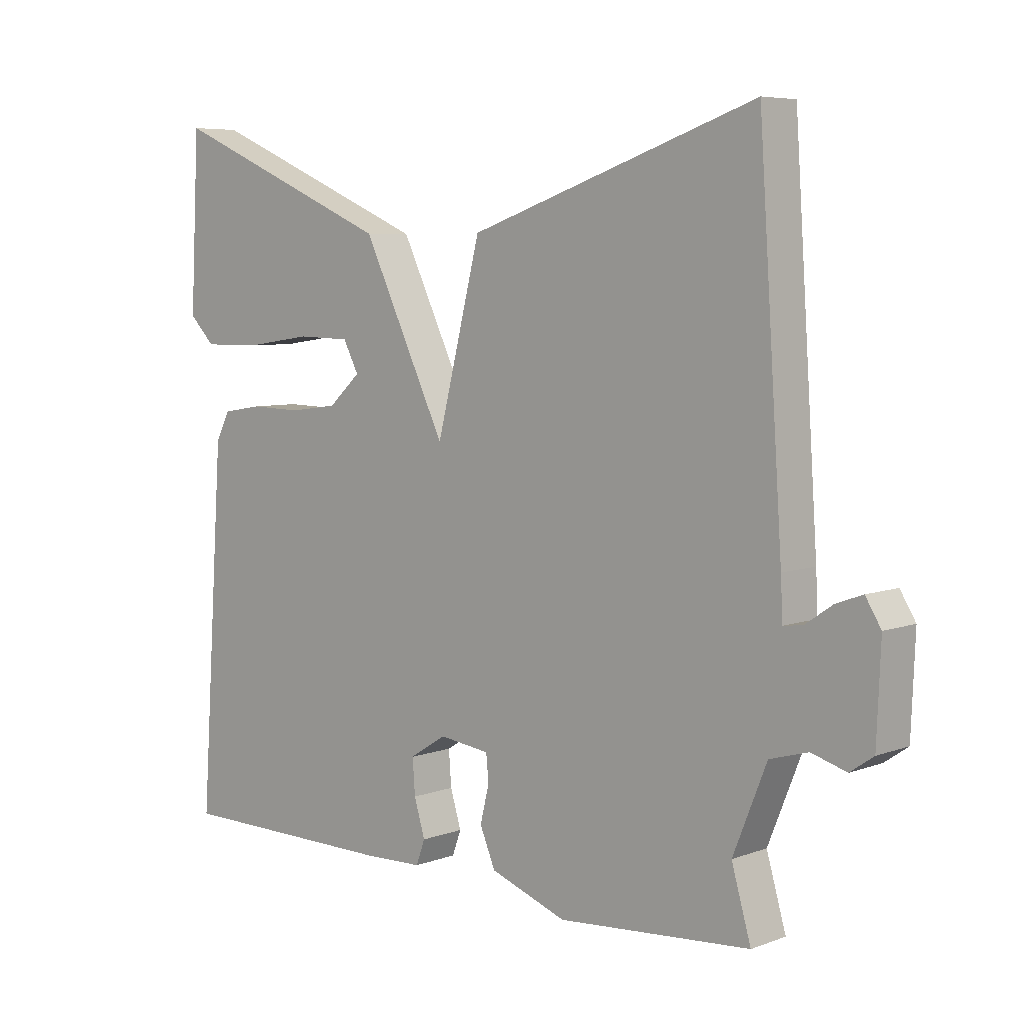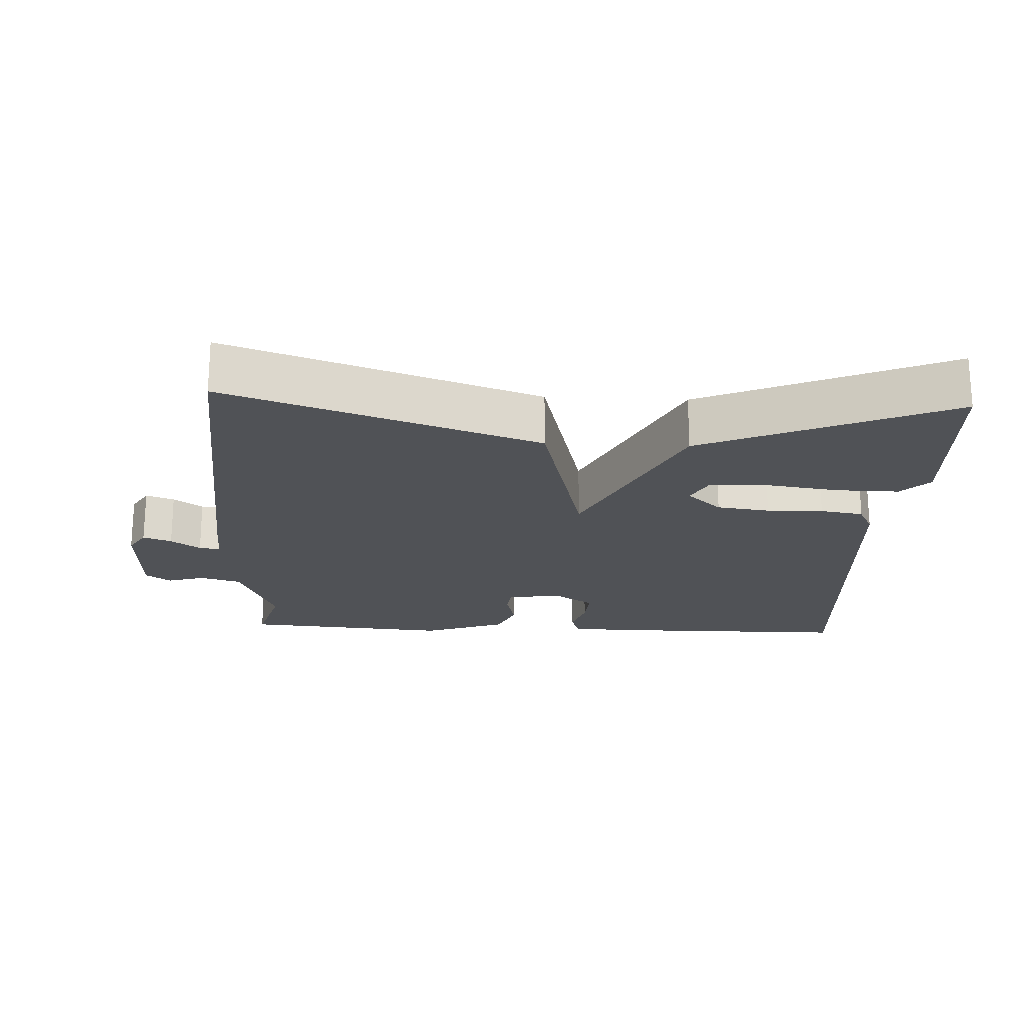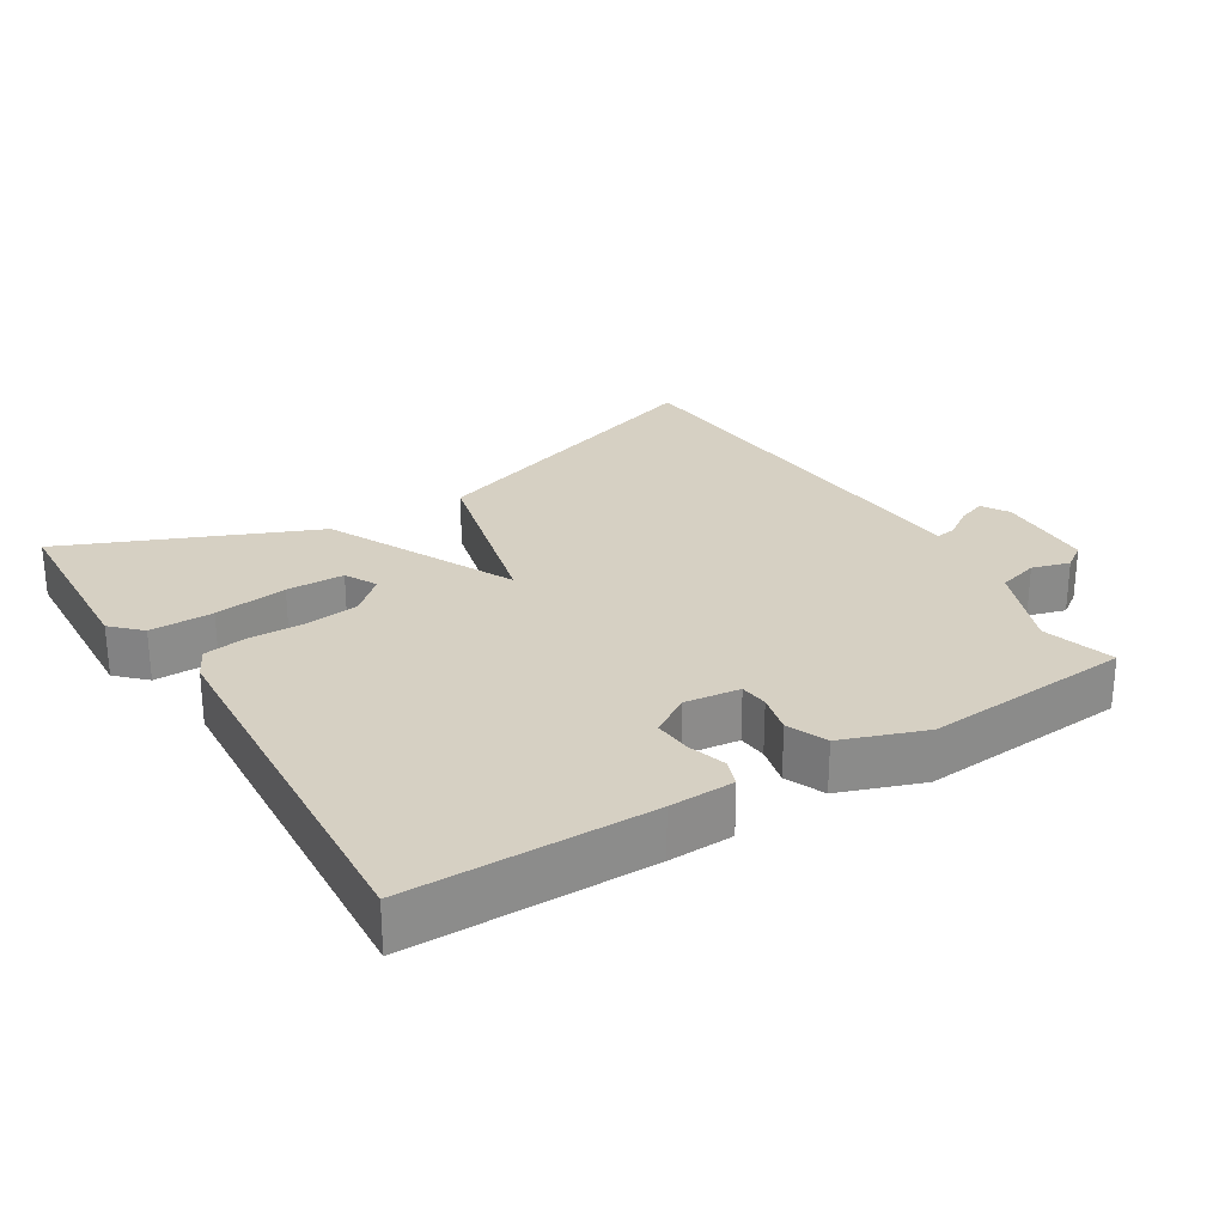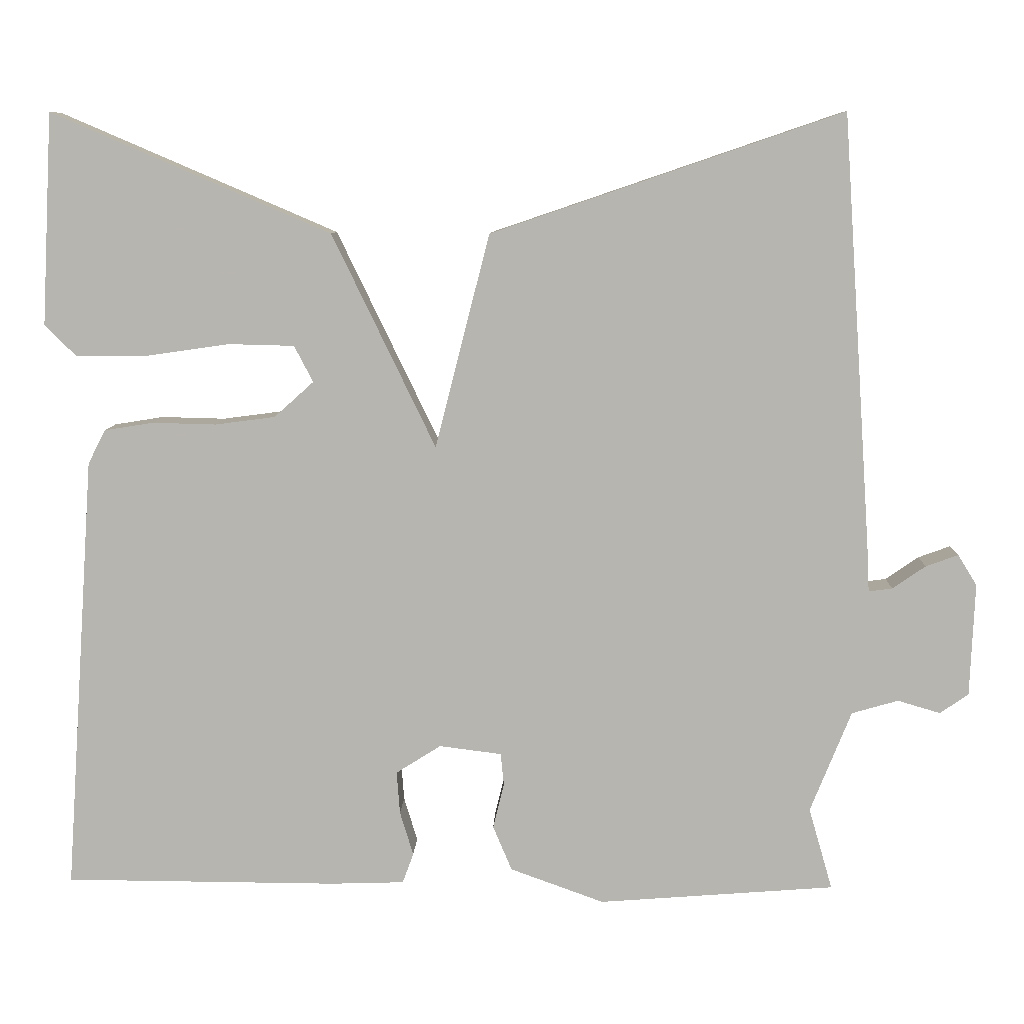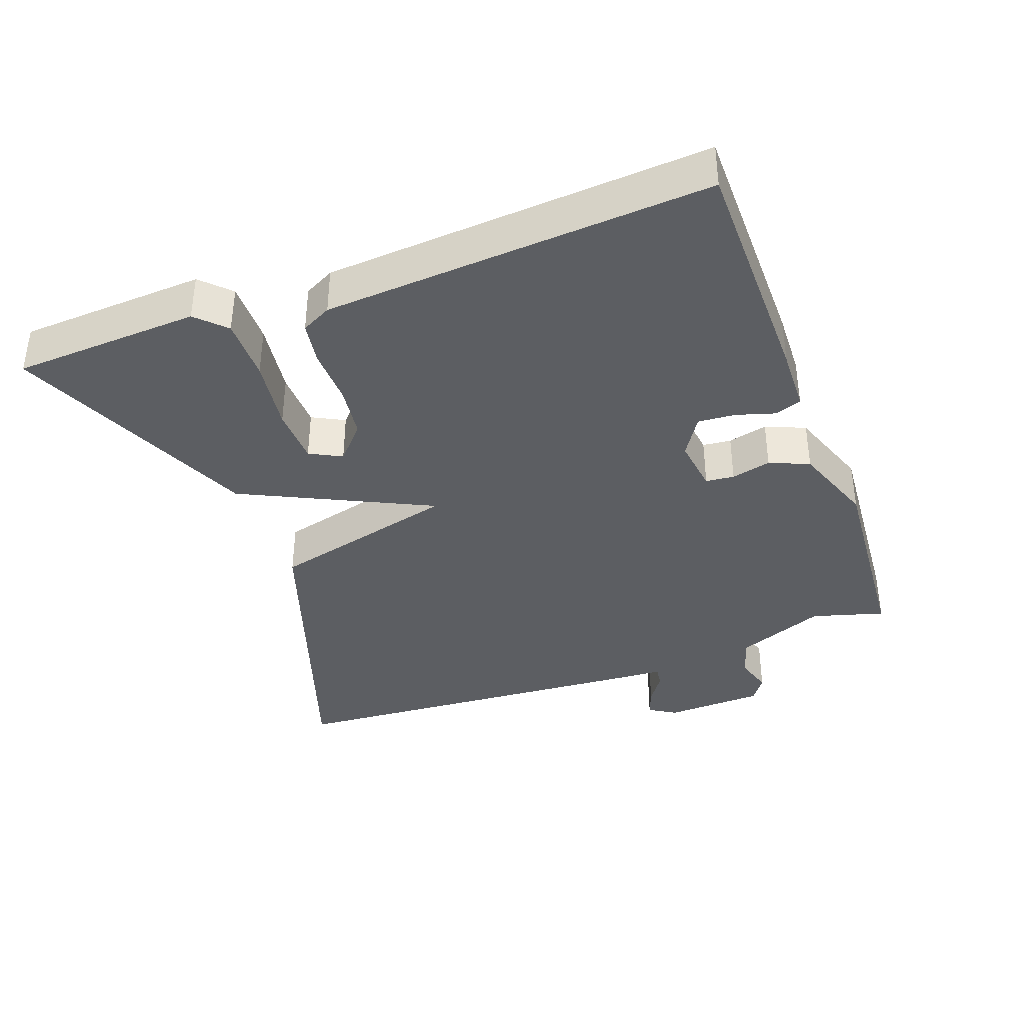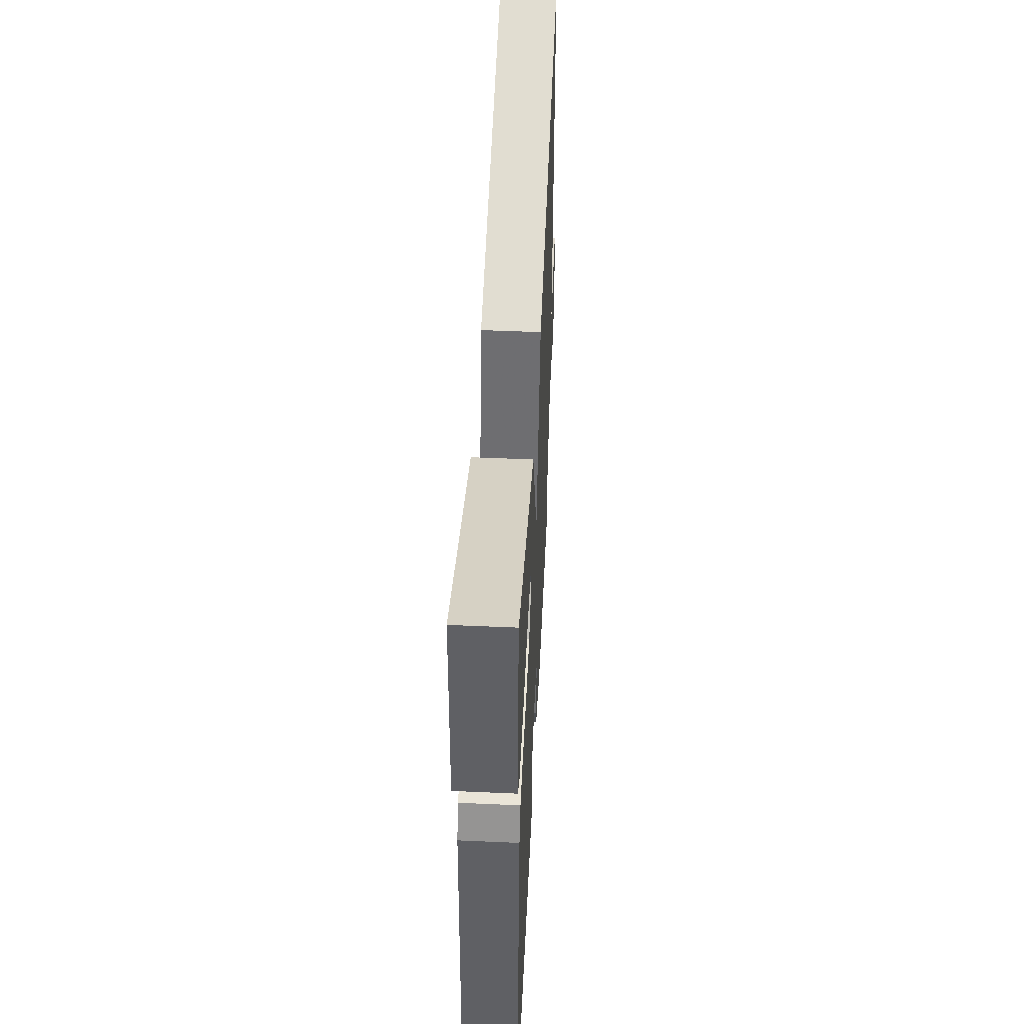
<metadata>
{"format":"obj","ext":"obj","renderer":"f3d","projection":"perspective","resolution":1024,"background":"white","views":[{"elev":6.3,"azim":-137.3,"up":"+Z"},{"elev":-20.8,"azim":-2.8,"up":"+Y"},{"elev":26.5,"azim":148.1,"up":"+Y"},{"elev":8.4,"azim":-178.1,"up":"+Z"},{"elev":-37.8,"azim":110.1,"up":"+Y"},{"elev":49.6,"azim":92.8,"up":"+Z"}]}
</metadata>
<code>
v 0.5 0.07 0.5
v 0.514 0.07 0.232
v 0.474 0.07 0.192
v 0.383 0.07 0.193
v 0.278 0.07 0.208
v 0.195 0.07 0.206
v 0.171 0.07 0.16
v 0.221 0.07 0.115
v 0.297 0.07 0.105
v 0.378 0.07 0.107
v 0.44 0.07 0.097
v 0.462 0.07 0.054
v 0.5 0.07 -0.5
v 0.154 0.07 -0.502
v 0.061 0.07 -0.499
v 0.047 0.07 -0.461
v 0.064 0.07 -0.405
v 0.068 0.07 -0.351
v 0.011 0.07 -0.315
v -0.068 0.07 -0.325
v -0.072 0.07 -0.366
v -0.058 0.07 -0.423
v -0.082 0.07 -0.48
v -0.201 0.07 -0.523
v -0.5 0.07 -0.5
v -0.47 0.07 -0.396
v -0.522 0.07 -0.267
v -0.581 0.07 -0.25
v -0.635 0.07 -0.266
v -0.671 0.07 -0.241
v -0.677 0.07 -0.098
v -0.653 0.07 -0.059
v -0.612 0.07 -0.074
v -0.57 0.07 -0.103
v -0.54 0.07 -0.107
v -0.537 0.07 -0.045
v -0.5 0.07 0.5
v -0.054 0.07 0.348
v 0.015 0.07 0.077
v 0.146 0.07 0.348
v 0.5 0 0.5
v 0.514 0 0.232
v 0.474 0 0.192
v 0.383 0 0.193
v 0.278 0 0.208
v 0.195 0 0.206
v 0.171 0 0.16
v 0.221 0 0.115
v 0.297 0 0.105
v 0.378 0 0.107
v 0.44 0 0.097
v 0.462 0 0.054
v 0.5 0 -0.5
v 0.154 0 -0.502
v 0.061 0 -0.499
v 0.047 0 -0.461
v 0.064 0 -0.405
v 0.068 0 -0.351
v 0.011 0 -0.315
v -0.068 0 -0.325
v -0.072 0 -0.366
v -0.058 0 -0.423
v -0.082 0 -0.48
v -0.201 0 -0.523
v -0.5 0 -0.5
v -0.47 0 -0.396
v -0.522 0 -0.267
v -0.581 0 -0.25
v -0.635 0 -0.266
v -0.671 0 -0.241
v -0.677 0 -0.098
v -0.653 0 -0.059
v -0.612 0 -0.074
v -0.57 0 -0.103
v -0.54 0 -0.107
v -0.537 0 -0.045
v -0.5 0 0.5
v -0.054 0 0.348
v 0.015 0 0.077
v 0.146 0 0.348
f 39 40 1
f 37 38 39
f 36 37 39
f 35 36 39
f 32 33 34
f 31 32 34
f 30 31 34
f 29 30 34
f 28 29 34
f 27 28 34 35
f 26 27 35 39
f 24 25 26
f 23 24 26
f 22 23 26
f 21 22 26
f 20 21 26
f 15 16 17
f 14 15 17
f 13 14 17
f 12 13 17
f 11 12 17
f 10 11 17
f 9 10 17
f 8 9 17 18
f 7 8 18 19
f 3 4 5
f 2 3 5
f 1 2 5
f 1 5 6
f 39 1 6
f 20 26 39
f 7 19 20 39
f 6 7 39
f 41 80 79
f 79 78 77
f 79 77 76
f 79 76 75
f 74 73 72
f 74 72 71
f 74 71 70
f 74 70 69
f 74 69 68
f 75 74 68 67
f 79 75 67 66
f 66 65 64
f 66 64 63
f 66 63 62
f 66 62 61
f 66 61 60
f 57 56 55
f 57 55 54
f 57 54 53
f 57 53 52
f 57 52 51
f 57 51 50
f 57 50 49
f 58 57 49 48
f 59 58 48 47
f 45 44 43
f 45 43 42
f 45 42 41
f 46 45 41
f 46 41 79
f 79 66 60
f 79 60 59 47
f 79 47 46
f 1 41 42 2
f 2 42 43 3
f 3 43 44 4
f 4 44 45 5
f 5 45 46 6
f 6 46 47 7
f 7 47 48 8
f 8 48 49 9
f 9 49 50 10
f 10 50 51 11
f 11 51 52 12
f 12 52 53 13
f 13 53 54 14
f 14 54 55 15
f 15 55 56 16
f 16 56 57 17
f 17 57 58 18
f 18 58 59 19
f 19 59 60 20
f 20 60 61 21
f 21 61 62 22
f 22 62 63 23
f 23 63 64 24
f 24 64 65 25
f 25 65 66 26
f 26 66 67 27
f 27 67 68 28
f 28 68 69 29
f 29 69 70 30
f 30 70 71 31
f 31 71 72 32
f 32 72 73 33
f 33 73 74 34
f 34 74 75 35
f 35 75 76 36
f 36 76 77 37
f 37 77 78 38
f 38 78 79 39
f 39 79 80 40
f 40 80 41 1

</code>
